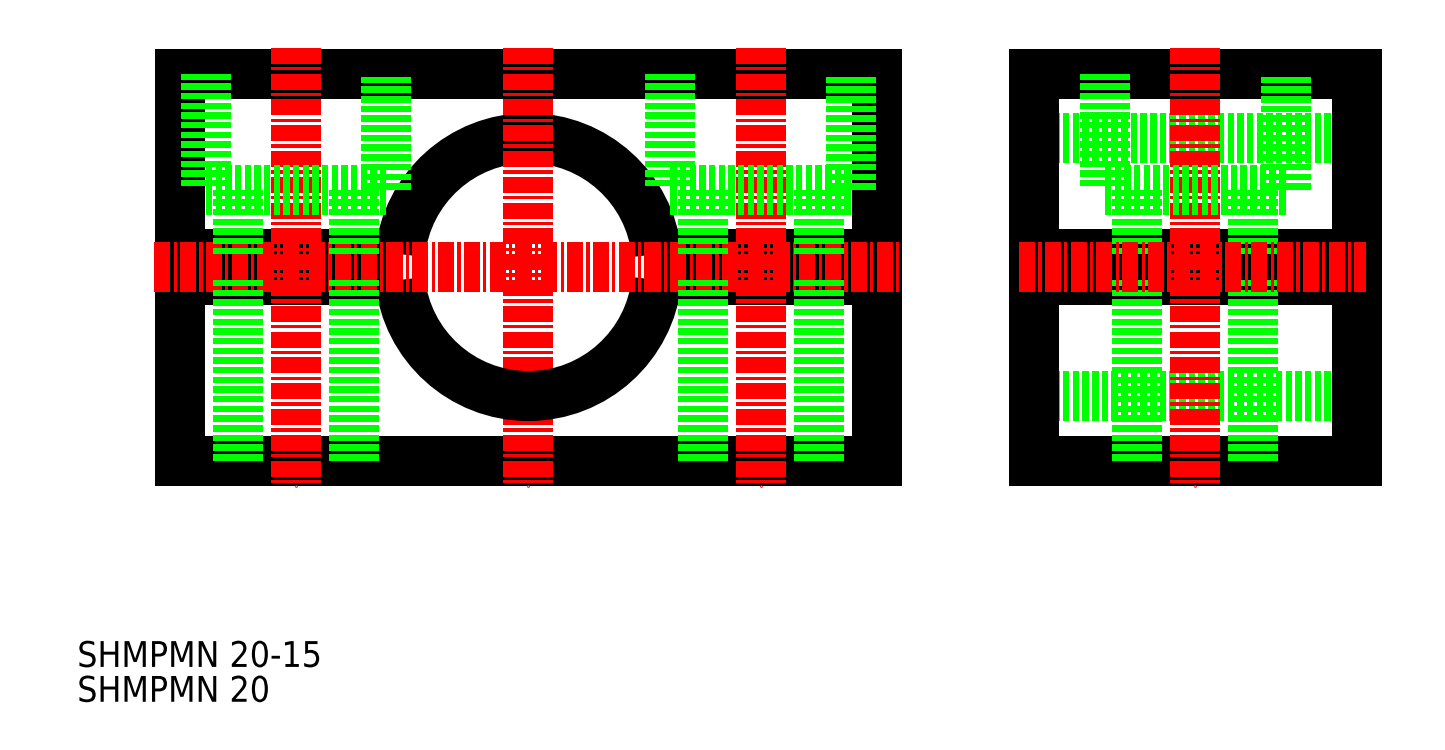
<metadata>
{"format":"dxf","ext":"dxf","renderer":"ezdxf+matplotlib","layout":"modelspace","background":"white","min_lineweight":24,"dpi":150}
</metadata>
<code>
0
SECTION
2
ENTITIES
0
TEXT
8
0
10
784.7
20
74.97
30
0
40
2
1
SHMPMN 20-15
0
TEXT
8
0
10
784.7
20
72.27
30
0
40
2
1
SHMPMN 20
0
ARC
8
0
10
819.6
20
106
30
0
40
10
50
5.739
51
174.3
0
POLYLINE
8
0
66
     1
10
0
20
0
30
0
0
VERTEX
8
0
10
809.7
20
105
30
0
0
VERTEX
8
0
10
792.6
20
105
30
0
0
VERTEX
8
0
10
792.6
20
90.97
30
0
0
VERTEX
8
0
10
846.6
20
90.97
30
0
0
VERTEX
8
0
10
846.6
20
105
30
0
0
VERTEX
8
0
10
829.6
20
105
30
0
0
SEQEND
8
0
0
POLYLINE
8
0
66
     1
10
0
20
0
30
0
0
VERTEX
8
0
10
809.7
20
107
30
0
0
VERTEX
8
0
10
792.6
20
107
30
0
0
VERTEX
8
0
10
792.6
20
121
30
0
0
VERTEX
8
0
10
846.6
20
121
30
0
0
VERTEX
8
0
10
846.6
20
107
30
0
0
VERTEX
8
0
10
829.6
20
107
30
0
0
SEQEND
8
0
0
LINE
8
CENTER
10
819.6
20
123
30
0
11
819.6
21
88.97
31
0
0
ARC
8
0
10
819.6
20
106
30
0
40
10
50
185.7
51
354.3
0
LINE
8
CENTER
10
790.6
20
106
30
0
11
848.6
21
106
31
0
0
LINE
8
CENTER
10
837.6
20
123
30
0
11
837.6
21
88.97
31
0
0
LINE
8
CENTER
10
801.6
20
123
30
0
11
801.6
21
88.97
31
0
0
LINE
8
0
10
858.8
20
95.97
30
0
11
883.8
21
95.97
31
0
0
LINE
8
0
10
858.8
20
116
30
0
11
883.8
21
116
31
0
0
LINE
8
0
10
858.8
20
90.97
30
0
11
858.8
21
105
31
0
0
LINE
8
0
10
858.8
20
121
30
0
11
858.8
21
107
31
0
0
LINE
8
0
10
858.8
20
121
30
0
11
883.8
21
121
31
0
0
LINE
8
0
10
883.8
20
121
30
0
11
883.8
21
107
31
0
0
LINE
8
0
10
883.8
20
90.97
30
0
11
883.8
21
105
31
0
0
LINE
8
0
10
858.8
20
90.97
30
0
11
883.8
21
90.97
31
0
0
LINE
8
0
10
883.8
20
105
30
0
11
858.8
21
105
31
0
0
LINE
8
0
10
883.8
20
107
30
0
11
858.8
21
107
31
0
0
LINE
8
0
10
866.8
20
105
30
0
11
866.8
21
90.97
31
0
0
LINE
8
0
10
875.8
20
105
30
0
11
875.8
21
90.97
31
0
0
LINE
8
0
10
875.8
20
112
30
0
11
875.8
21
107
31
0
0
LINE
8
0
10
866.8
20
112
30
0
11
866.8
21
107
31
0
0
LINE
8
CENTER
10
871.3
20
123
30
0
11
871.3
21
88.97
31
0
0
LINE
8
CENTER
10
857.7
20
106
30
0
11
884.6
21
106
31
0
0
LINE
8
0
10
864.3
20
112
30
0
11
878.3
21
112
31
0
0
LINE
8
0
10
878.3
20
112
30
0
11
878.3
21
121
31
0
0
LINE
8
0
10
864.3
20
121
30
0
11
864.3
21
112
31
0
0
LINE
8
0
10
833.1
20
105
30
0
11
833.1
21
90.97
31
0
0
LINE
8
0
10
842.1
20
105
30
0
11
842.1
21
90.97
31
0
0
LINE
8
0
10
842.1
20
112
30
0
11
842.1
21
107
31
0
0
LINE
8
0
10
833.1
20
112
30
0
11
833.1
21
107
31
0
0
LINE
8
0
10
830.6
20
112
30
0
11
844.6
21
112
31
0
0
LINE
8
0
10
844.6
20
112
30
0
11
844.6
21
121
31
0
0
LINE
8
0
10
830.6
20
121
30
0
11
830.6
21
112
31
0
0
LINE
8
0
10
797.1
20
105
30
0
11
797.1
21
90.97
31
0
0
LINE
8
0
10
806.1
20
105
30
0
11
806.1
21
90.97
31
0
0
LINE
8
0
10
806.1
20
112
30
0
11
806.1
21
107
31
0
0
LINE
8
0
10
797.1
20
112
30
0
11
797.1
21
107
31
0
0
LINE
8
0
10
794.6
20
112
30
0
11
808.6
21
112
31
0
0
LINE
8
0
10
808.6
20
112
30
0
11
808.6
21
121
31
0
0
LINE
8
0
10
794.6
20
121
30
0
11
794.6
21
112
31
0
0
ENDSEC
0
EOF

</code>
